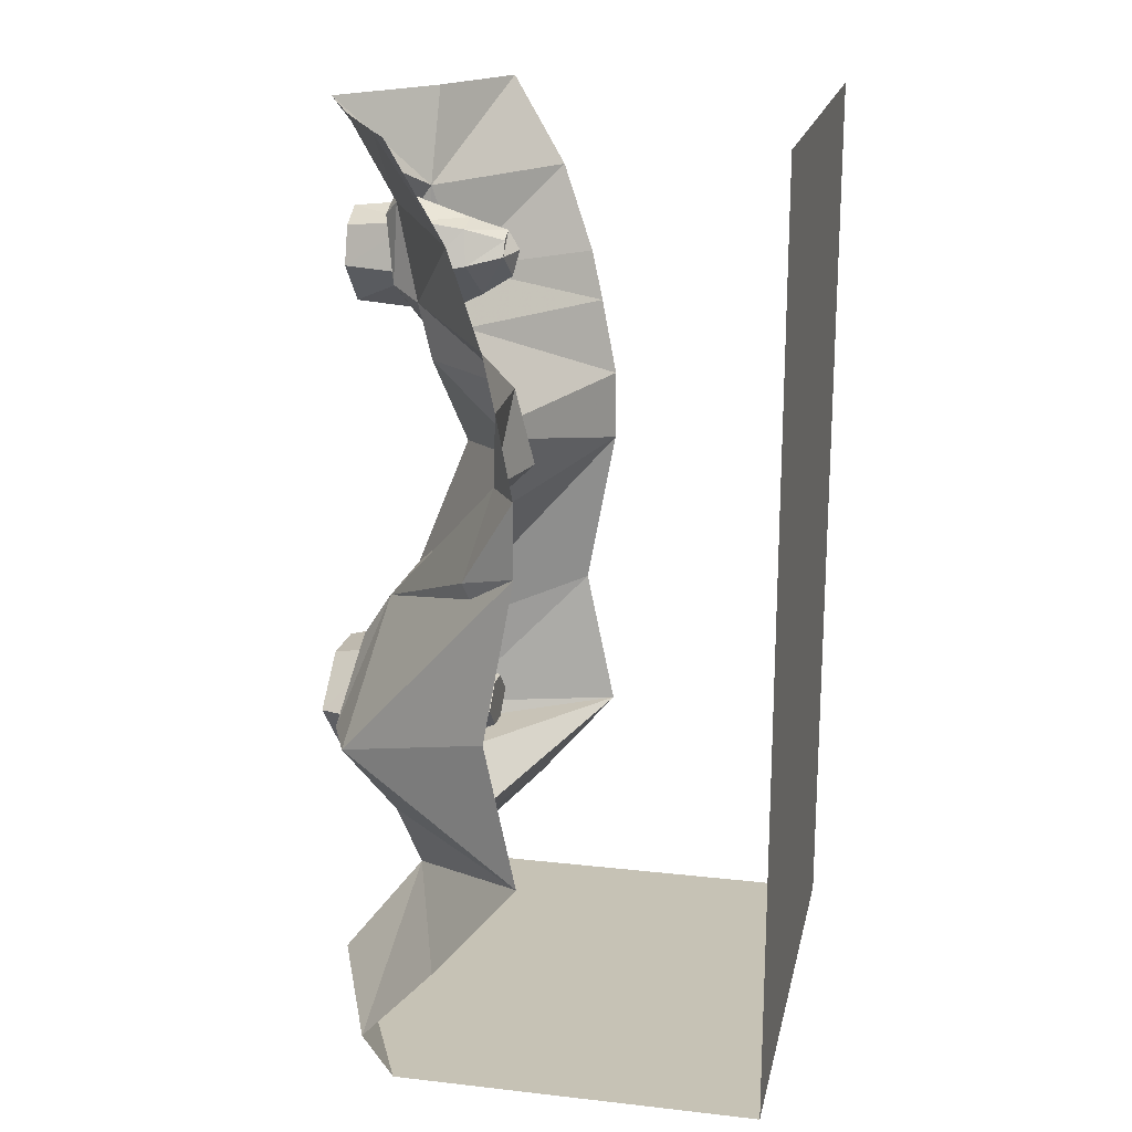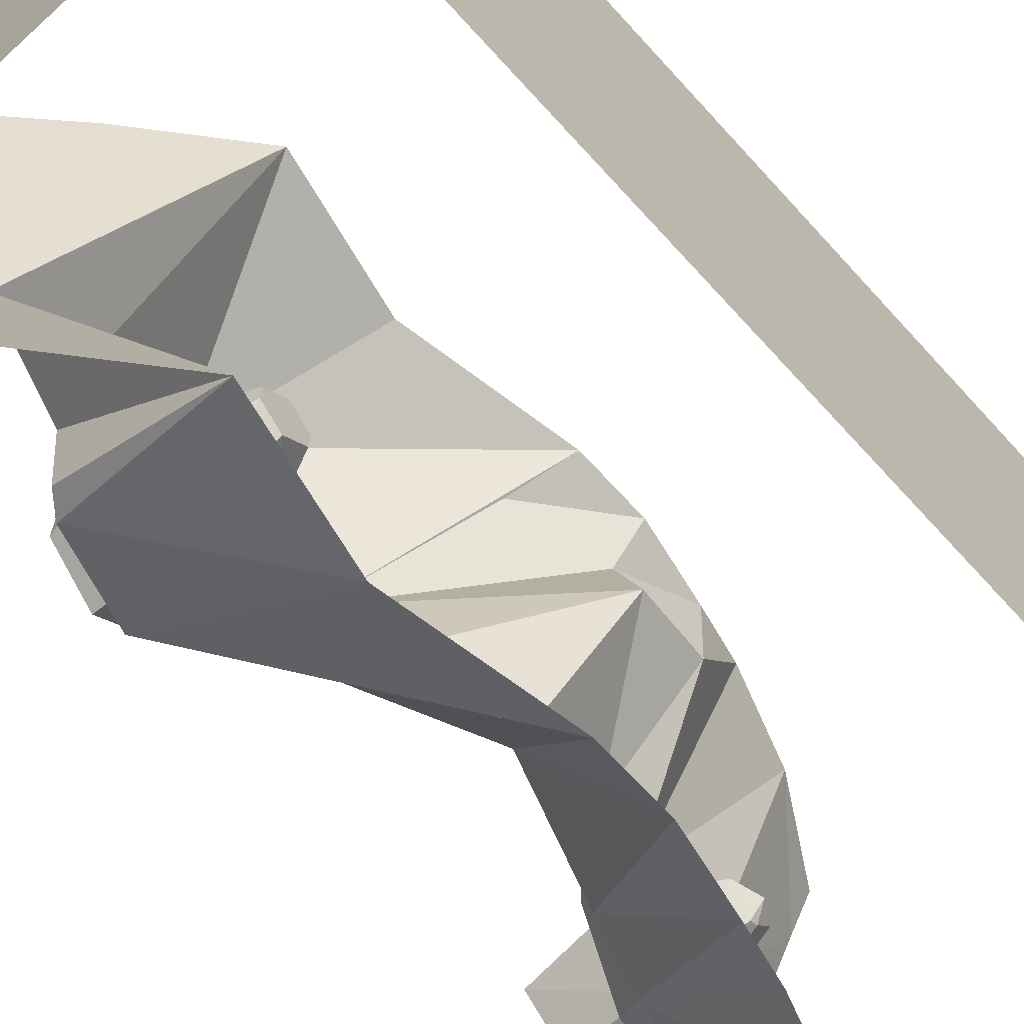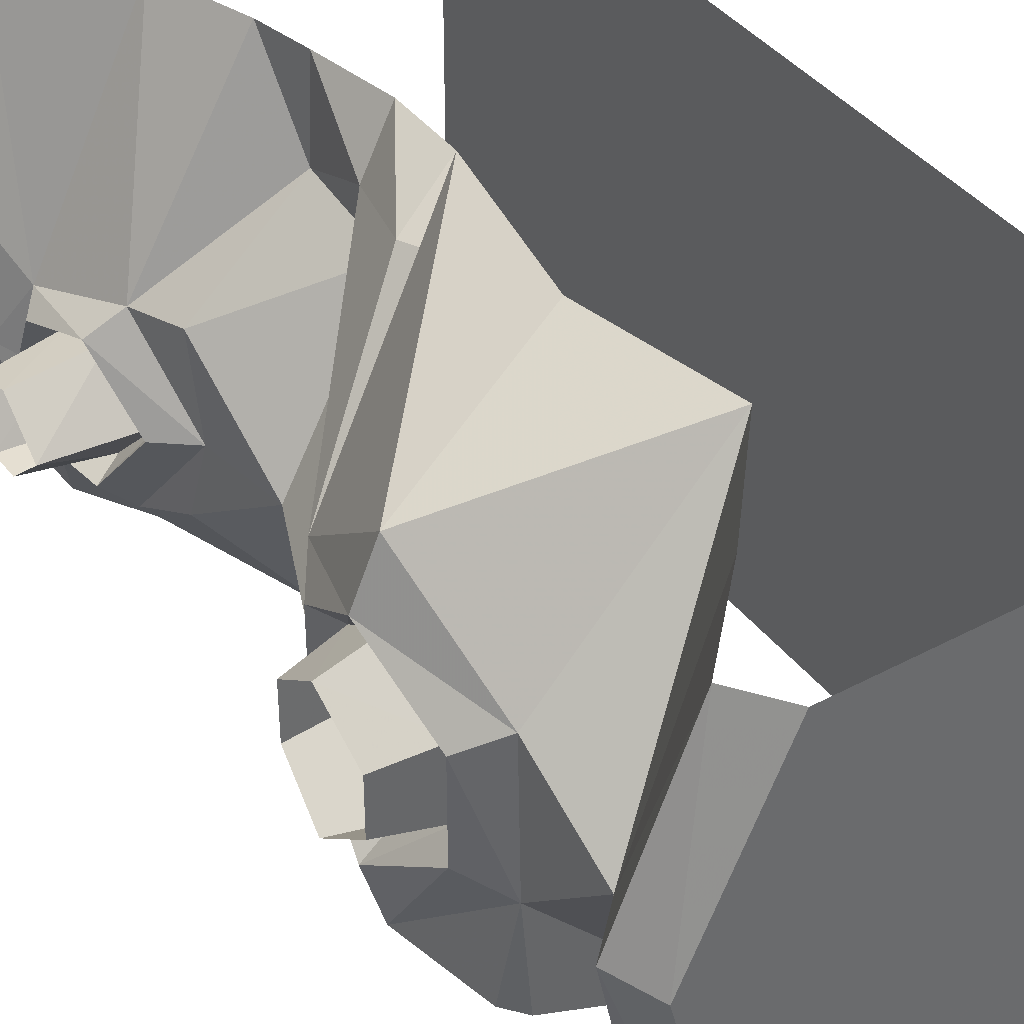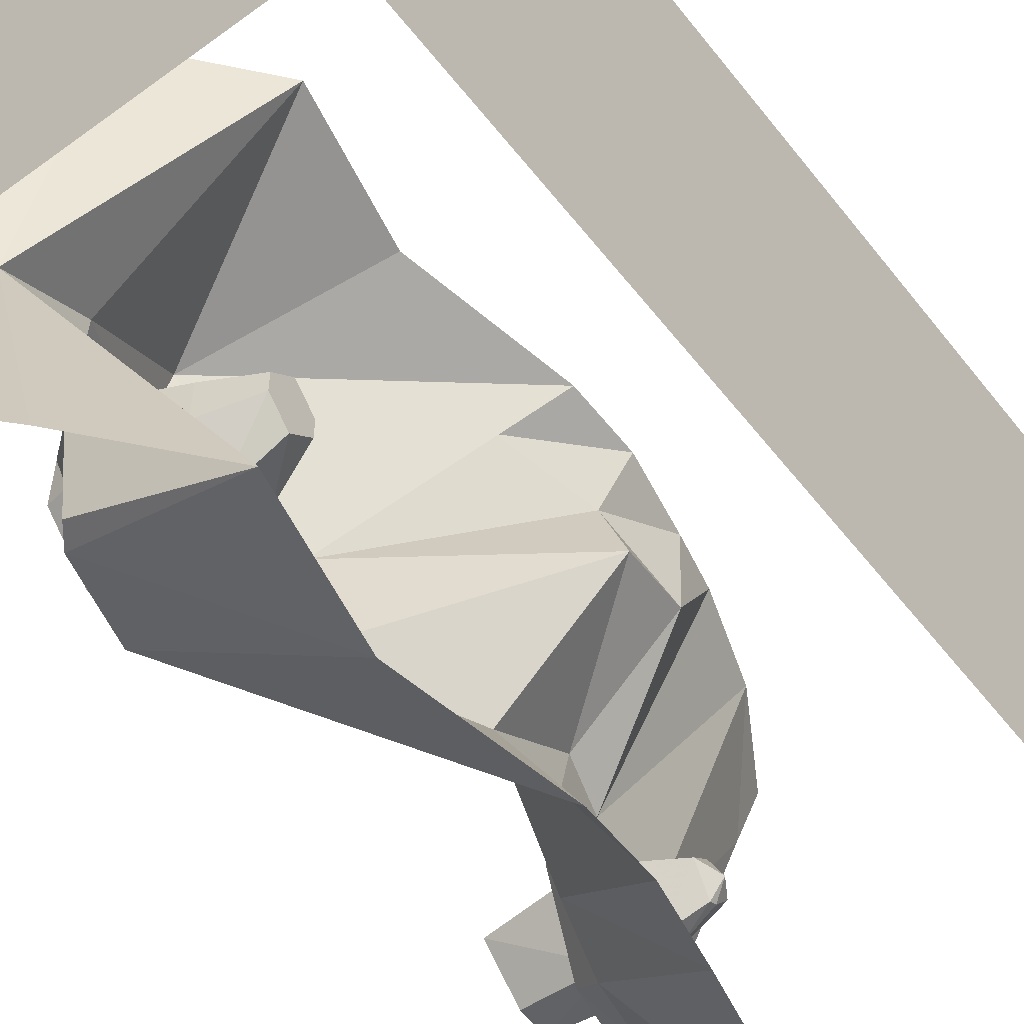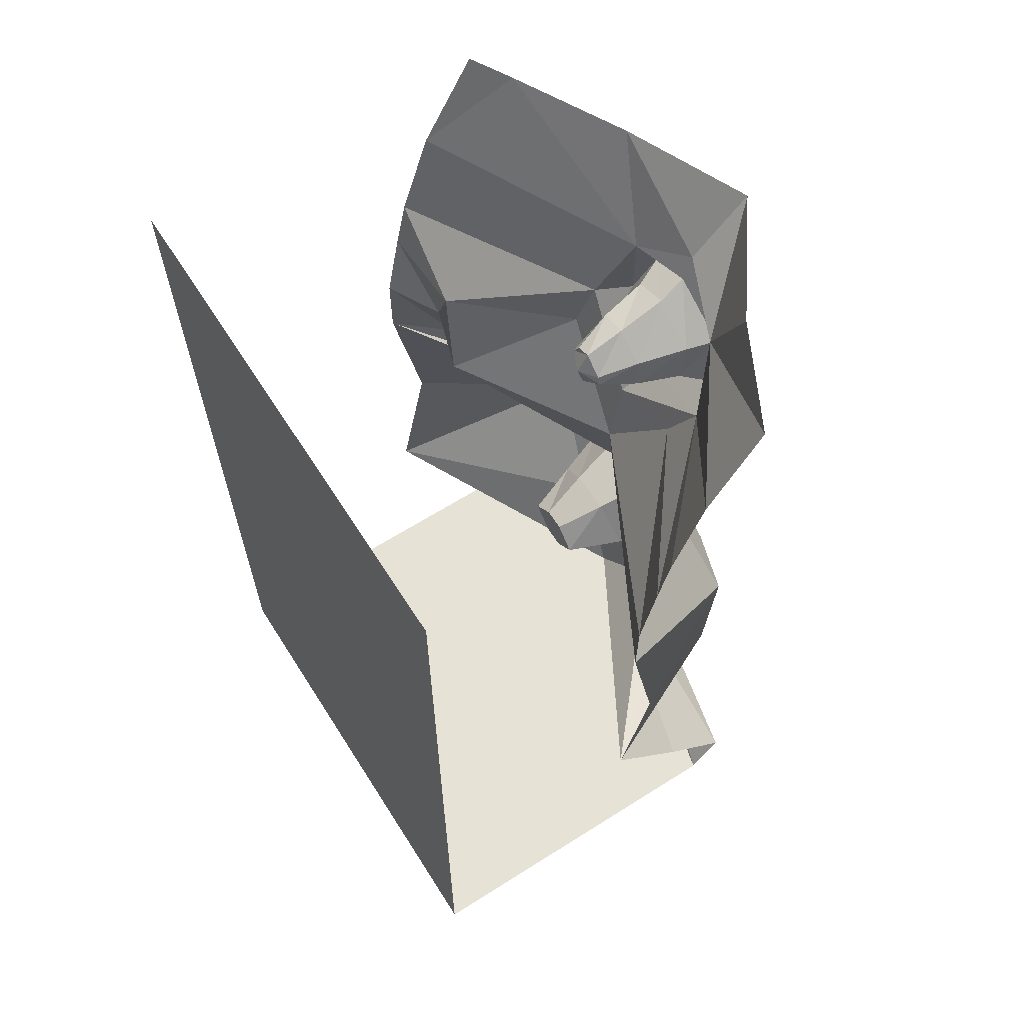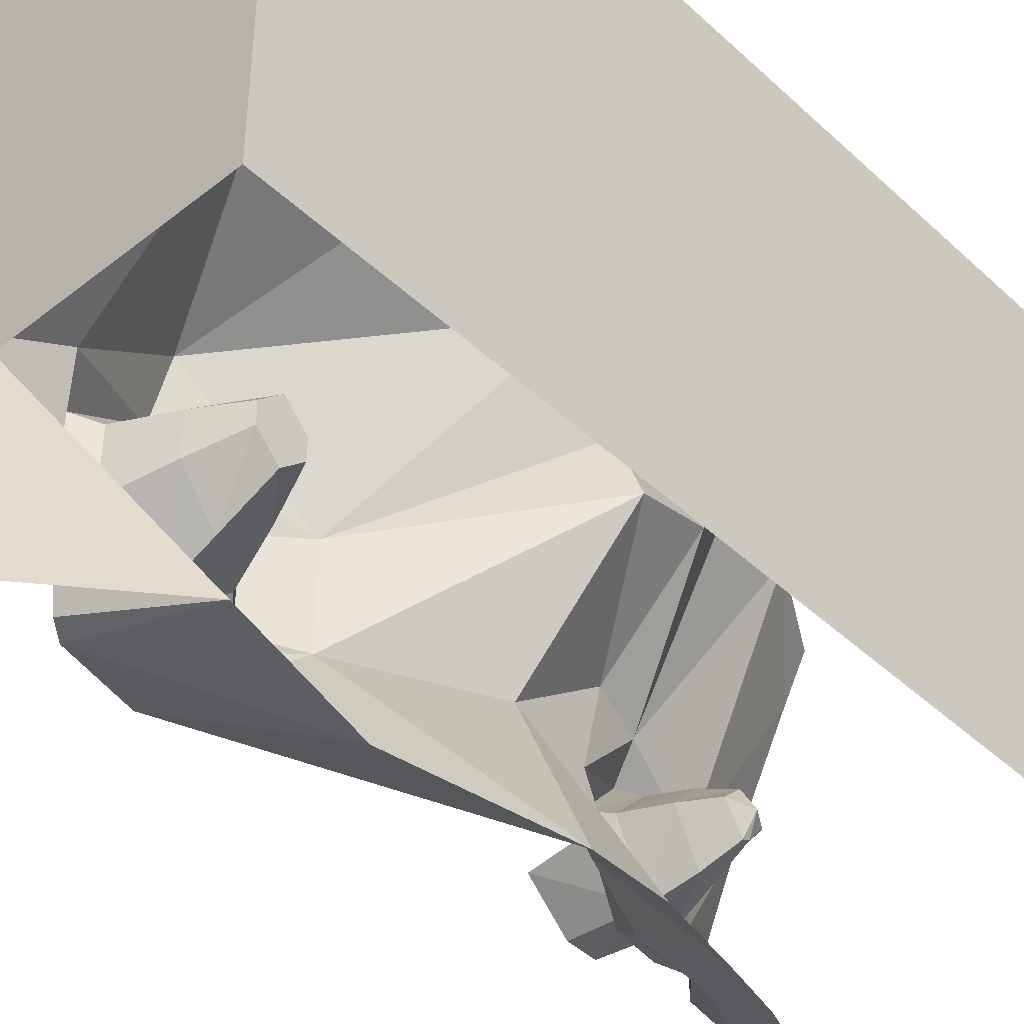
<metadata>
{"format":"obj","ext":"obj","renderer":"f3d","projection":"perspective","resolution":1024,"background":"white","views":[{"elev":18.9,"azim":12.0,"up":"+Y"},{"elev":-68.4,"azim":42.3,"up":"+Z"},{"elev":39.7,"azim":-33.5,"up":"+Z"},{"elev":-56.4,"azim":37.5,"up":"+Z"},{"elev":63.9,"azim":147.5,"up":"+Y"},{"elev":-44.3,"azim":42.8,"up":"+Z"}]}
</metadata>
<code>
v 0.5 -1.875 0.5
v 0.5 -1.875 -0.5
v 0.5 0 -0.5
v 0.5 0 0.5
v -0.375 -1.234 0.3516
v 0.01562 -0.7969 0.5
v -0.3281 -0.9766 0.1406
v -0.4219 -1.234 0.2422
v -0.3203 -1.445 0.1641
v 0.01562 -1.43 0.5
v -0.04688 -1.133 0.5
v -0.3047 -1.625 0.03906
v -0.3203 -1.453 -0.1172
v 0.01562 -1.43 -0.5
v -0.1562 -1.633 -0.5
v -0.3047 -1.789 -0.5
v -0.4453 -1.789 0.1484
v -0.3047 -1.789 0.5
v -0.1562 -1.633 0.5
v -0.3828 -1.234 -0.3125
v -0.3281 -0.9766 -0.07812
v 0.01562 -0.7969 -0.5
v -0.04688 -1.133 -0.5
v -0.3281 -1.406 -0.3438
v -0.3906 -1.398 -0.0625
v -0.4219 -1.234 -0.1797
v -0.3906 -1.07 -0.0625
v 0 -0.6484 0.25
v -0.2109 -0.6953 -0.05469
v 0.01562 -0.6484 -0.5
v -0.25 -0.4922 -0.1953
v -0.01562 -0.4844 -0.5
v -0.2734 -0.375 -0.25
v -0.03906 -0.375 -0.5
v -0.1016 -0.1875 -0.5
v -0.3203 -0.1953 -0.2031
v -0.2109 0 -0.5
v -0.3203 0 -0.2891
v -0.4844 0 -0.0625
v -0.375 -0.1328 -0.05469
v -0.375 0 0.1875
v -0.3203 -0.1875 0.05469
v -0.2578 0 0.4141
v -0.1016 -0.1875 0.5
v -0.2109 0 0.5
v -0.2344 -1.148 0.07812
v -0.25 -1.234 0.1484
v -0.3672 -1.234 0.1953
v -0.3516 -1.109 0.1016
v -0.2344 -1.148 -0.01562
v -0.1328 -1.188 0.007812
v -0.1328 -1.188 0.05469
v -0.1328 -1.234 0.1016
v -0.2344 -1.32 0.07812
v -0.3516 -1.359 0.1016
v -0.3906 -1.398 0.125
v -0.4688 -1.133 0.08594
v -0.4766 -1.234 0.1641
v -0.4688 -1.336 0.08594
v -0.3516 -1.109 -0.03906
v -0.25 -1.234 -0.08594
v -0.1328 -1.234 -0.03906
v -0.3672 -1.234 -0.1328
v -0.2344 -1.32 -0.01562
v -0.1328 -1.281 0.007812
v -0.1328 -1.281 0.05469
v -0.3516 -1.359 -0.03906
v -0.3906 -1.07 0.125
v -0.4688 -1.133 -0.02344
v -0.4766 -1.234 -0.1016
v -0.4688 -1.336 -0.02344
v -0.2031 -0.25 -0.01562
v -0.1953 -0.3203 0.007812
v -0.2812 -0.3359 0.03125
v -0.2969 -0.2344 0
v -0.2031 -0.2344 -0.07031
v -0.125 -0.2578 -0.07031
v -0.125 -0.2734 -0.03906
v -0.125 -0.3047 -0.02344
v -0.1797 -0.3906 -0.07031
v -0.2578 -0.4297 -0.07031
v -0.2969 -0.4609 -0.0625
v -0.3281 -0.3516 0.0625
v -0.4453 -0.25 -0.01562
v -0.4453 -0.3281 0.007812
v -0.4453 -0.4141 -0.07031
v -0.2969 -0.2031 -0.07031
v -0.2031 -0.2734 -0.1328
v -0.125 -0.2891 -0.1094
v -0.1016 -0.2969 -0.07031
v -0.2969 -0.2578 -0.1641
v -0.1953 -0.3203 -0.1484
v -0.125 -0.3047 -0.1172
v -0.1172 -0.3516 -0.07031
v -0.2812 -0.3359 -0.1719
v -0.3281 -0.3516 -0.2031
v -0.2344 -0.5234 -0.05469
v -0.2656 -0.375 0.1094
v -0.3516 -0.2188 0.02344
v -0.4453 -0.2188 -0.07031
v -0.4453 -0.2656 -0.1484
v -0.3516 -0.2422 -0.1875
v -0.3516 -0.1797 -0.0625
v -0.2969 -1.445 -0.3438
v -0.08594 -0.8672 0.4297
v -0.1016 -0.8359 0.4297
v -0.04688 -0.6562 0.3906
v -0.02344 -0.4844 0.3125
v -0.2344 -0.4844 0.125
v -0.2422 -1.875 0.5
v -0.4062 -1.875 0.1406
v -0.2422 -1.875 -0.5
v -0.03906 -0.375 0.5
v -0.01562 -0.4844 0.5
v 0.01562 -0.6484 0.5
v -0.4453 -0.3281 -0.1484
f 1 2 3
f 1 3 4
f 5 6 7
f 12 15 16
f 12 16 17
f 12 17 18
f 12 18 19
f 12 19 10
f 20 21 22
f 20 22 23
f 20 23 24
f 23 14 24
f 5 7 8
f 20 26 21
f 21 26 27
f 21 27 7
f 7 68 8
f 27 68 7
f 83 98 42
f 83 42 99
f 96 102 36
f 96 36 33
f 103 99 42
f 103 42 40
f 103 40 102
f 102 40 36
f 5 8 9
f 20 13 25
f 20 25 26
f 21 7 28
f 21 28 29
f 21 29 22
f 22 29 30
f 56 25 13
f 56 13 9
f 56 9 8
f 82 96 33
f 82 33 97
f 82 97 83
f 83 97 98
f 7 106 107
f 7 107 28
f 115 107 106
f 115 106 6
f 5 9 10
f 5 10 11
f 5 11 6
f 12 9 13
f 12 13 14
f 12 14 15
f 12 10 9
f 20 24 13
f 30 29 31
f 30 31 32
f 48 55 56
f 48 56 8
f 48 8 49
f 55 67 25
f 55 25 56
f 67 63 26
f 67 26 25
f 8 68 49
f 49 68 60
f 68 27 60
f 60 27 63
f 63 27 26
f 74 81 82
f 74 82 83
f 74 83 75
f 81 95 96
f 81 96 82
f 83 99 75
f 75 99 87
f 95 91 102
f 95 102 96
f 103 102 91
f 103 91 87
f 103 87 99
f 28 107 108
f 28 108 109
f 28 109 29
f 114 108 107
f 114 107 115
f 32 31 33
f 32 33 34
f 46 47 48
f 46 48 49
f 46 49 50
f 47 54 55
f 47 55 48
f 49 60 50
f 50 60 61
f 61 60 63
f 61 63 64
f 54 64 67
f 54 67 55
f 64 63 67
f 72 73 74
f 72 74 75
f 72 75 76
f 73 80 81
f 73 81 74
f 75 87 76
f 76 87 88
f 88 87 91
f 88 91 92
f 80 92 95
f 80 95 81
f 91 95 92
f 98 109 108
f 98 108 113
f 113 108 114
f 34 33 35
f 35 33 36
f 46 50 51
f 46 51 52
f 46 52 47
f 47 52 53
f 47 53 54
f 50 61 62
f 50 62 51
f 61 64 65
f 61 65 62
f 53 66 54
f 54 66 64
f 72 76 77
f 72 77 78
f 72 78 73
f 73 78 79
f 73 79 80
f 76 88 89
f 76 89 77
f 88 92 93
f 88 93 89
f 79 94 80
f 80 94 92
f 98 113 44
f 98 44 42
f 94 93 92
f 66 65 64
f 35 36 37
f 37 36 38
f 38 36 39
f 39 36 40
f 39 40 41
f 41 40 42
f 41 42 43
f 43 42 44
f 43 44 45
f 48 49 57
f 48 57 58
f 48 58 55
f 48 55 59
f 48 59 58
f 48 58 49
f 49 58 57
f 49 57 60
f 49 60 69
f 49 69 57
f 57 69 60
f 60 69 63
f 60 63 70
f 60 70 69
f 69 70 63
f 63 70 67
f 63 67 71
f 63 71 70
f 70 71 67
f 67 71 55
f 67 55 59
f 67 59 71
f 71 59 55
f 74 75 84
f 74 84 85
f 74 85 81
f 74 81 86
f 74 86 85
f 74 85 75
f 75 85 84
f 75 84 87
f 75 87 100
f 75 100 84
f 84 100 87
f 87 100 91
f 87 91 101
f 87 101 100
f 100 101 91
f 91 101 95
f 91 95 116
f 91 116 101
f 101 116 95
f 95 116 81
f 95 81 86
f 95 86 116
f 116 86 81
f 81 85 86
f 55 58 59
f 51 62 53
f 51 53 52
f 62 65 66
f 62 66 53
f 77 89 90
f 77 90 79
f 77 79 78
f 89 93 90
f 90 93 94
f 90 94 79
f 24 14 104
f 24 104 13
f 13 104 14
f 105 7 6
f 105 6 106
f 105 106 7
f 110 111 112
f 110 112 2
f 110 2 1
f 111 110 18
f 111 18 17
f 111 17 112
f 112 17 16
f 29 109 97
f 29 97 31
f 31 97 33
f 98 97 109

</code>
